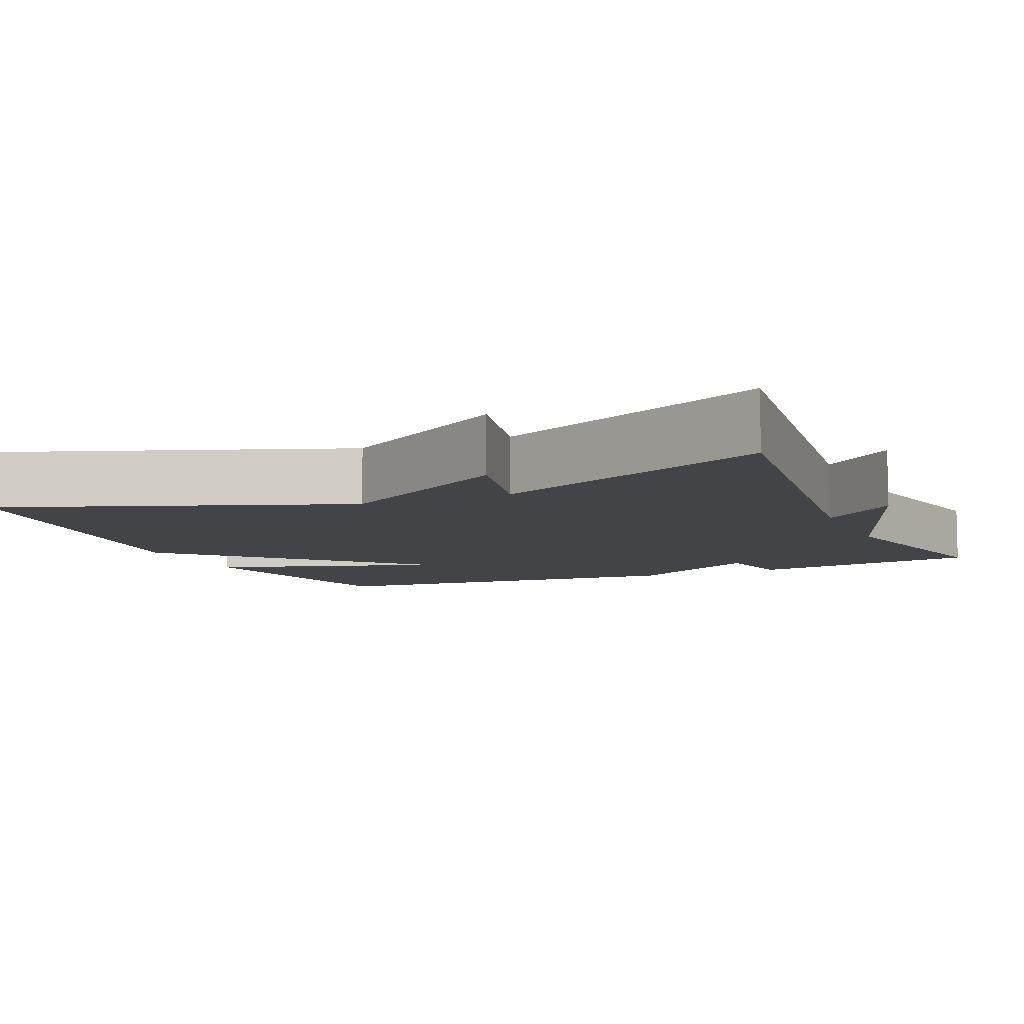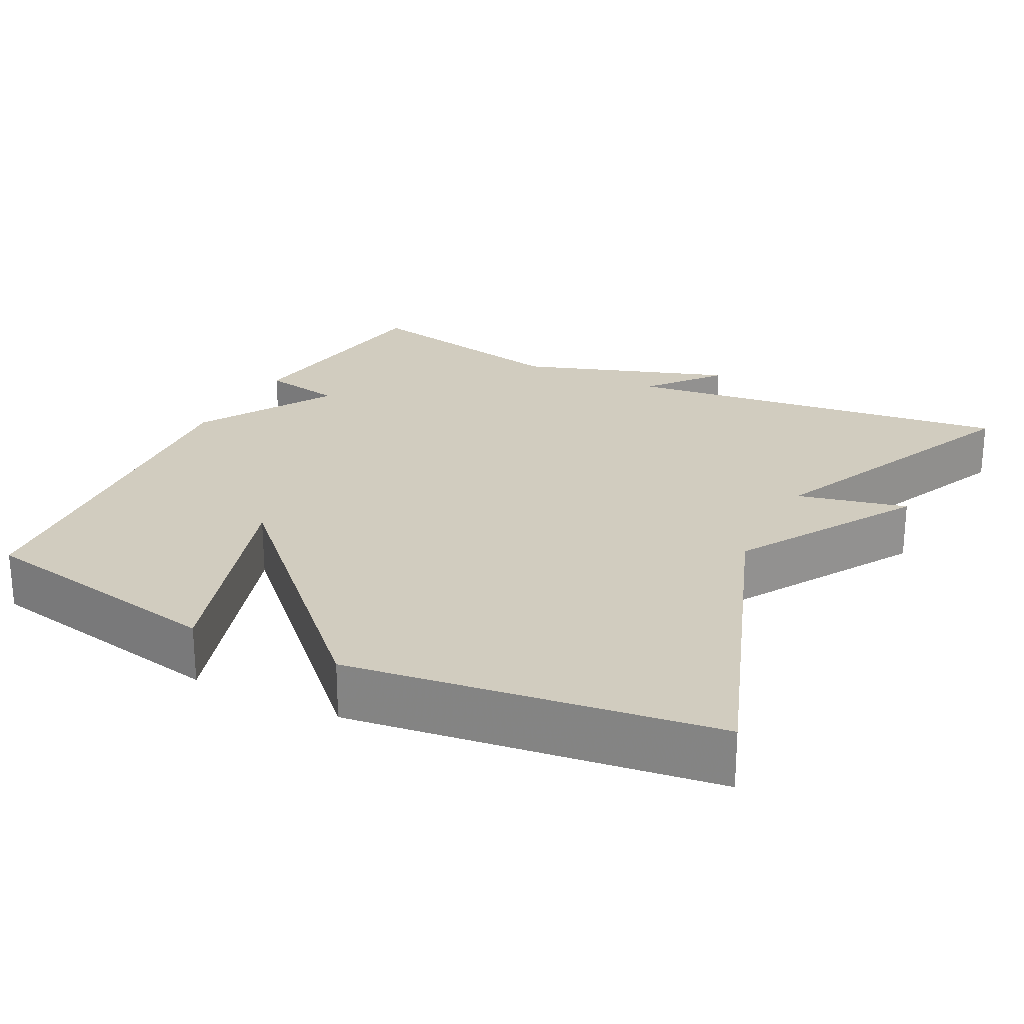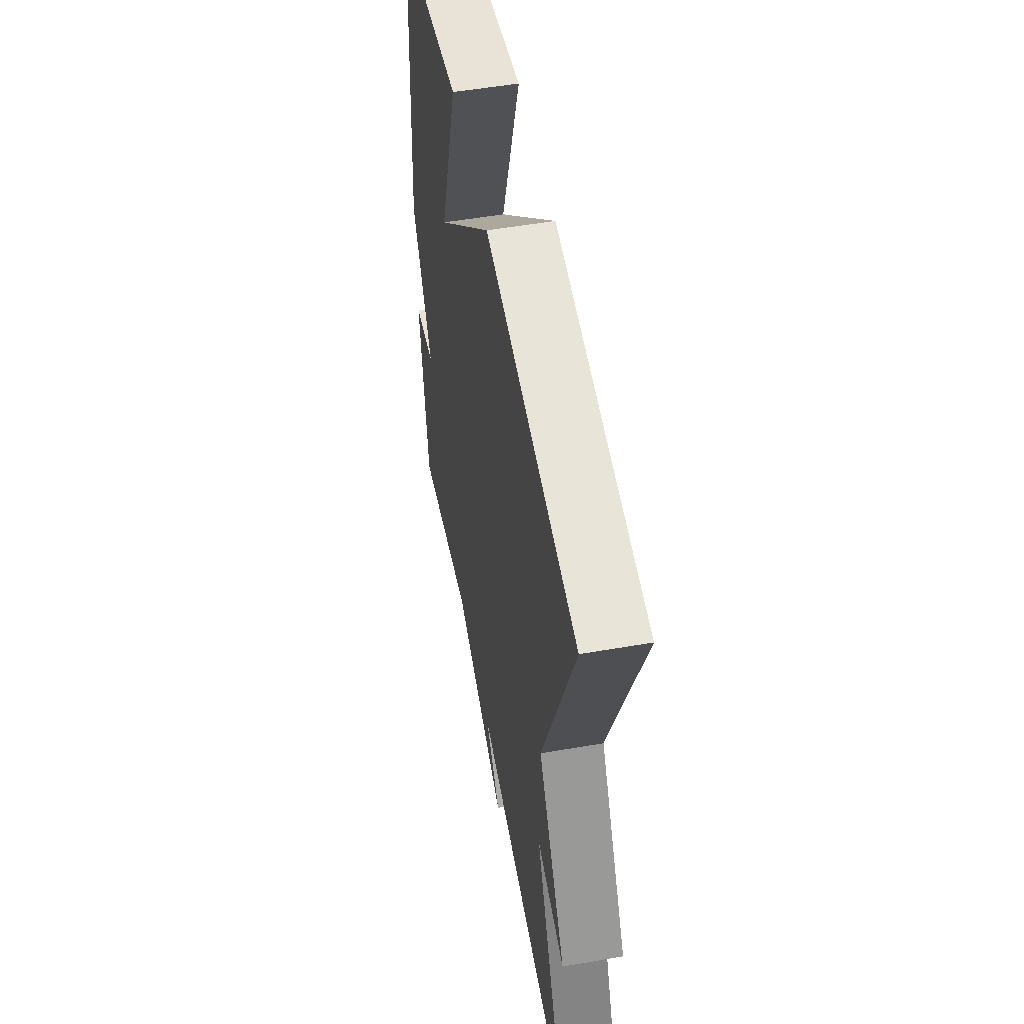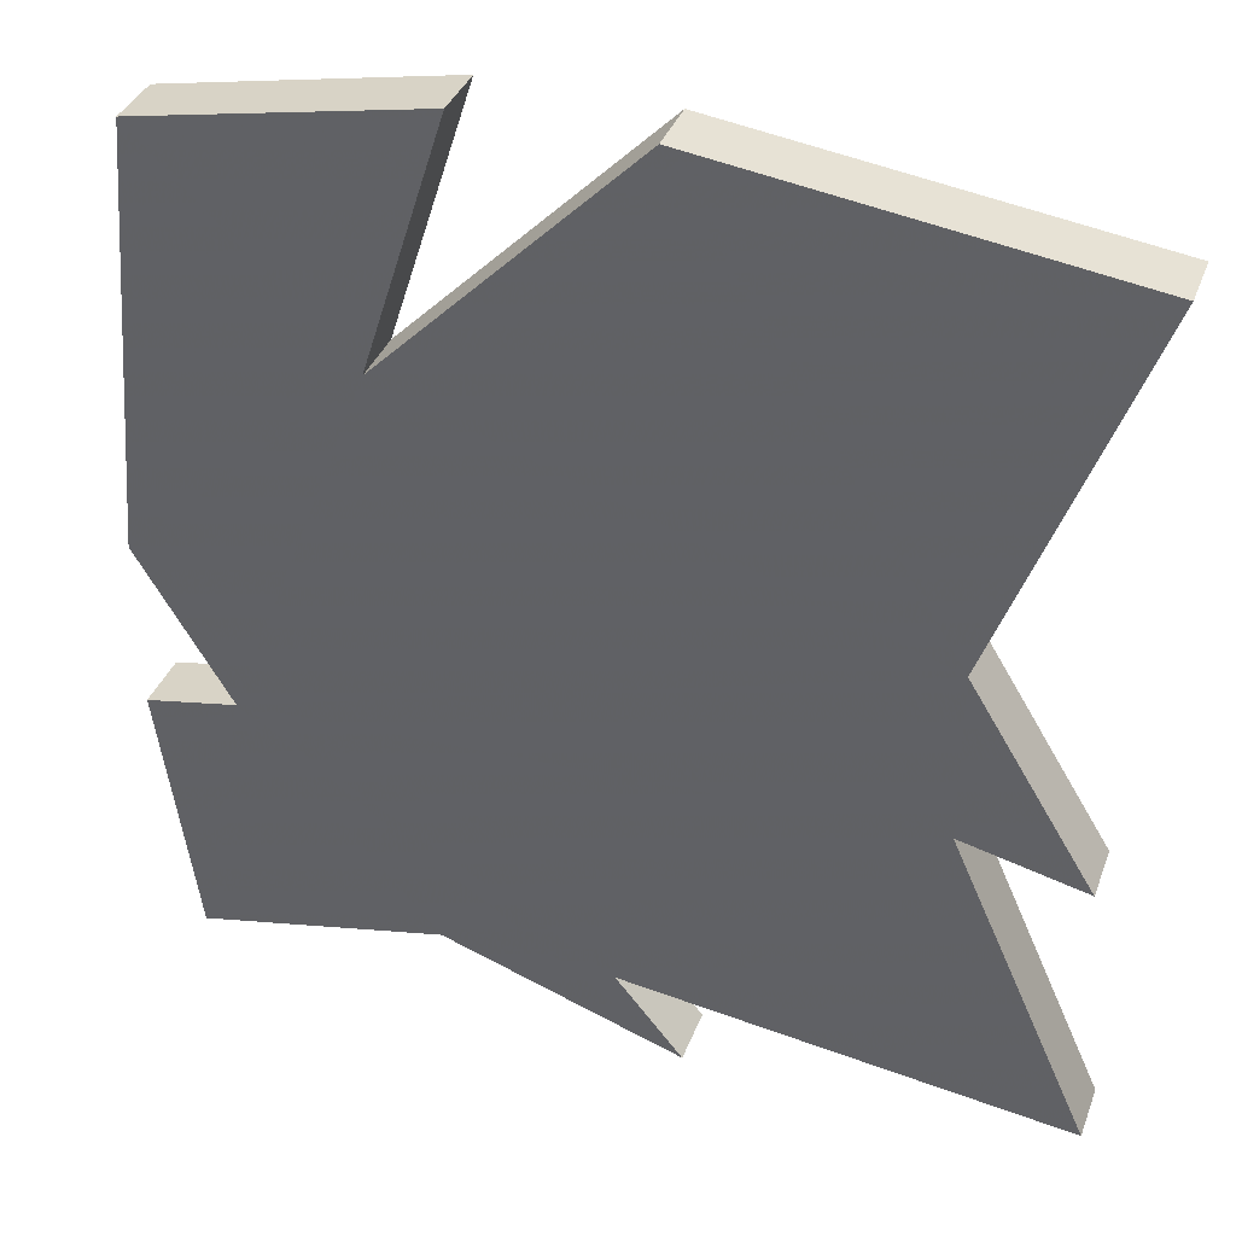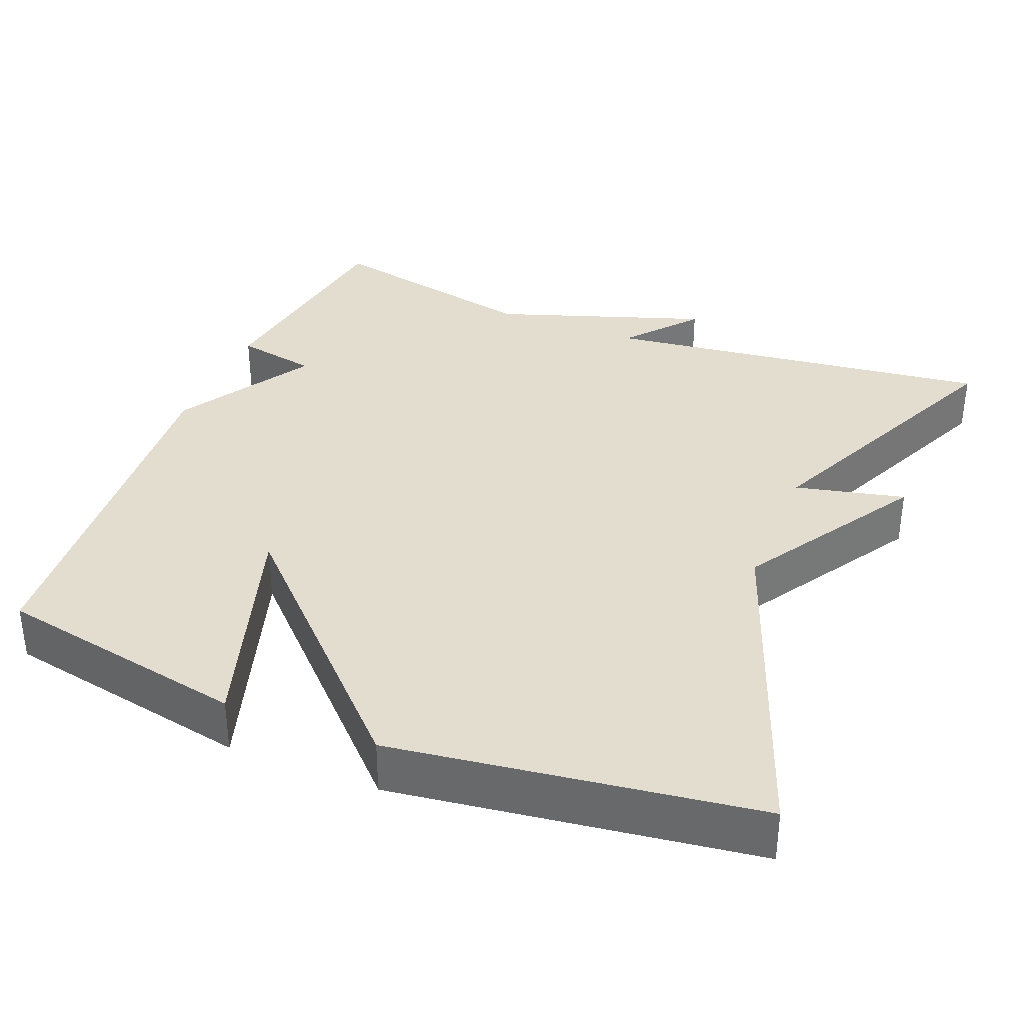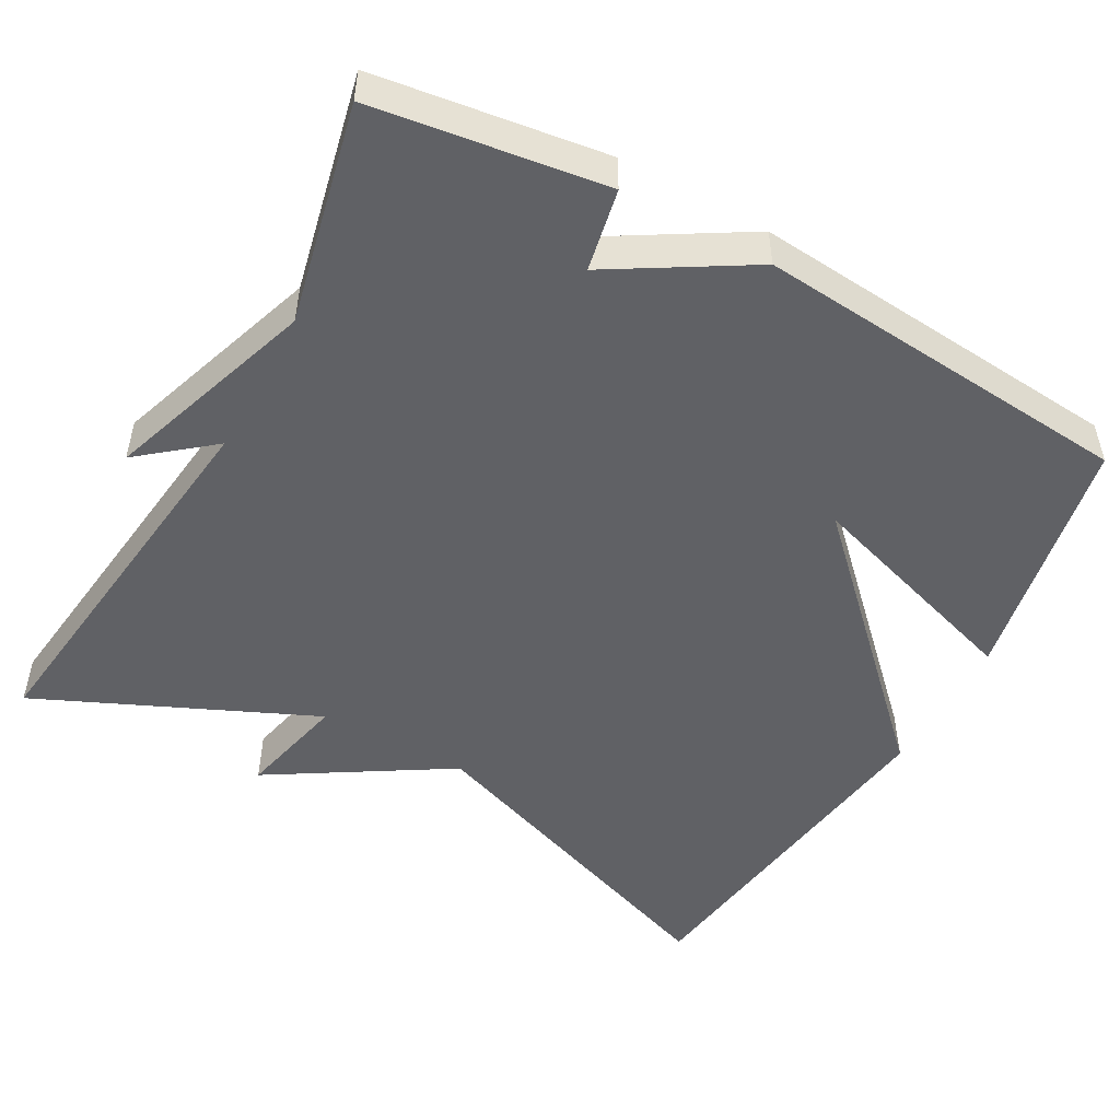
<metadata>
{"format":"obj","ext":"obj","renderer":"f3d","projection":"perspective","resolution":1024,"background":"white","views":[{"elev":-8.2,"azim":113.6,"up":"+Y"},{"elev":24.0,"azim":26.9,"up":"+Y"},{"elev":53.5,"azim":79.5,"up":"+Z"},{"elev":36.8,"azim":19.4,"up":"+Z"},{"elev":34.9,"azim":22.0,"up":"+Y"},{"elev":-50.1,"azim":-118.9,"up":"+Y"}]}
</metadata>
<code>
v 0.5 0.07 0.5
v 0.339 0.07 0.061
v 0.482 0.07 -0.172
v 0.339 0.07 -0.139
v 0.5 0.07 -0.5
v -0.012 0.07 -0.437
v 0.065 0.07 -0.532
v -0.212 0.07 -0.437
v -0.5 0.07 -0.5
v -0.542 0.07 -0.198
v -0.435 0.07 -0.177
v -0.542 0.07 0.002
v -0.5 0.07 0.5
v -0.171 0.07 0.564
v -0.266 0.07 0.267
v 0.029 0.07 0.564
v 0.5 0 0.5
v 0.339 0 0.061
v 0.482 0 -0.172
v 0.339 0 -0.139
v 0.5 0 -0.5
v -0.012 0 -0.437
v 0.065 0 -0.532
v -0.212 0 -0.437
v -0.5 0 -0.5
v -0.542 0 -0.198
v -0.435 0 -0.177
v -0.542 0 0.002
v -0.5 0 0.5
v -0.171 0 0.564
v -0.266 0 0.267
v 0.029 0 0.564
f 15 16 1 2
f 13 14 15
f 12 13 15
f 11 12 15
f 11 15 2
f 8 9 10 11
f 6 7 8 11
f 4 5 6 11
f 4 11 2
f 2 3 4
f 18 17 32 31
f 31 30 29
f 31 29 28
f 31 28 27
f 18 31 27
f 27 26 25 24
f 27 24 23 22
f 27 22 21 20
f 18 27 20
f 20 19 18
f 1 17 18 2
f 2 18 19 3
f 3 19 20 4
f 4 20 21 5
f 5 21 22 6
f 6 22 23 7
f 7 23 24 8
f 8 24 25 9
f 9 25 26 10
f 10 26 27 11
f 11 27 28 12
f 12 28 29 13
f 13 29 30 14
f 14 30 31 15
f 15 31 32 16
f 16 32 17 1

</code>
